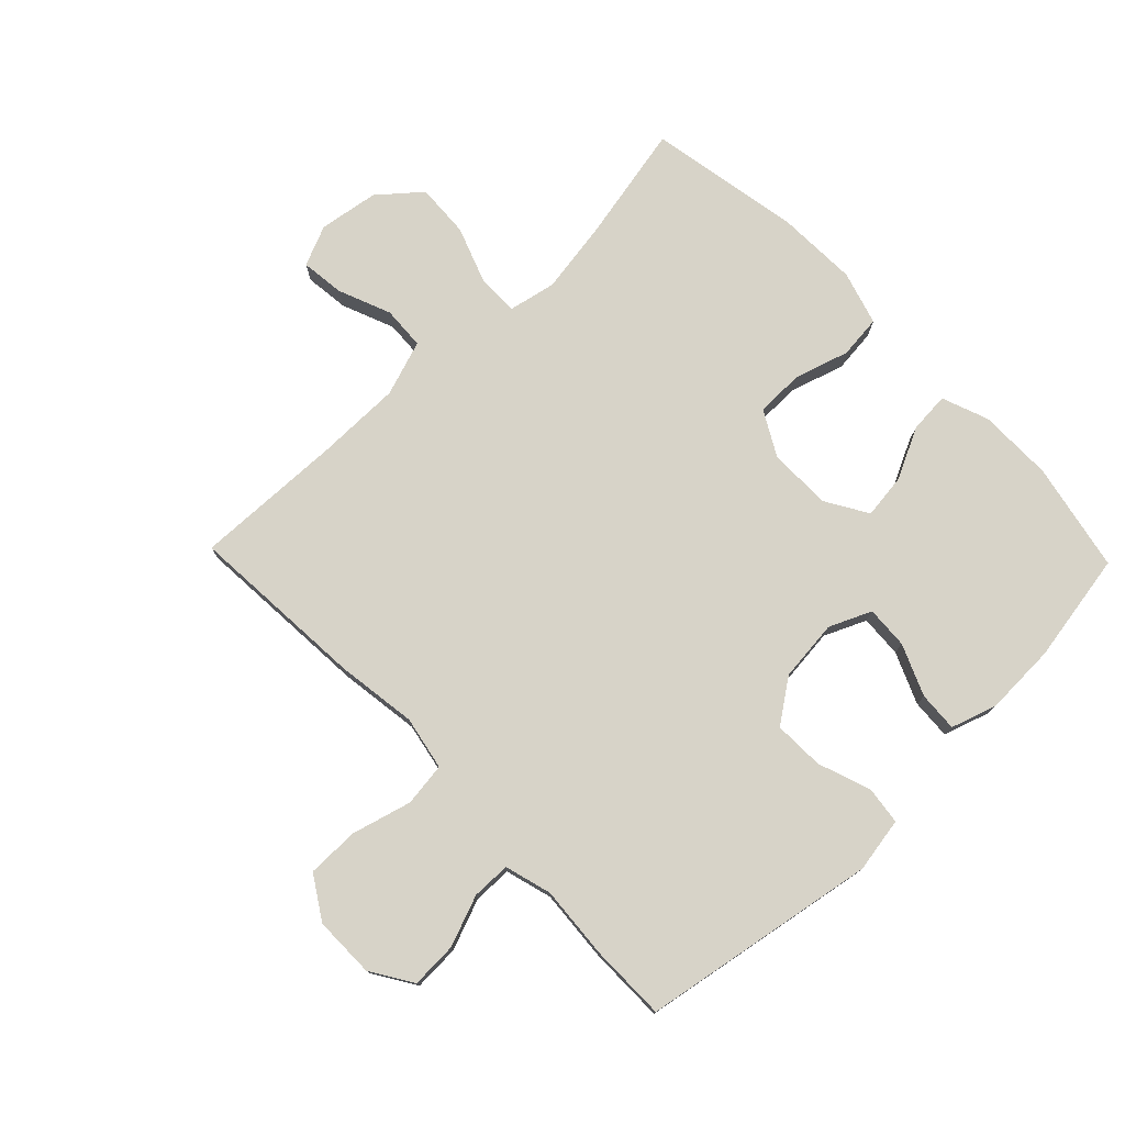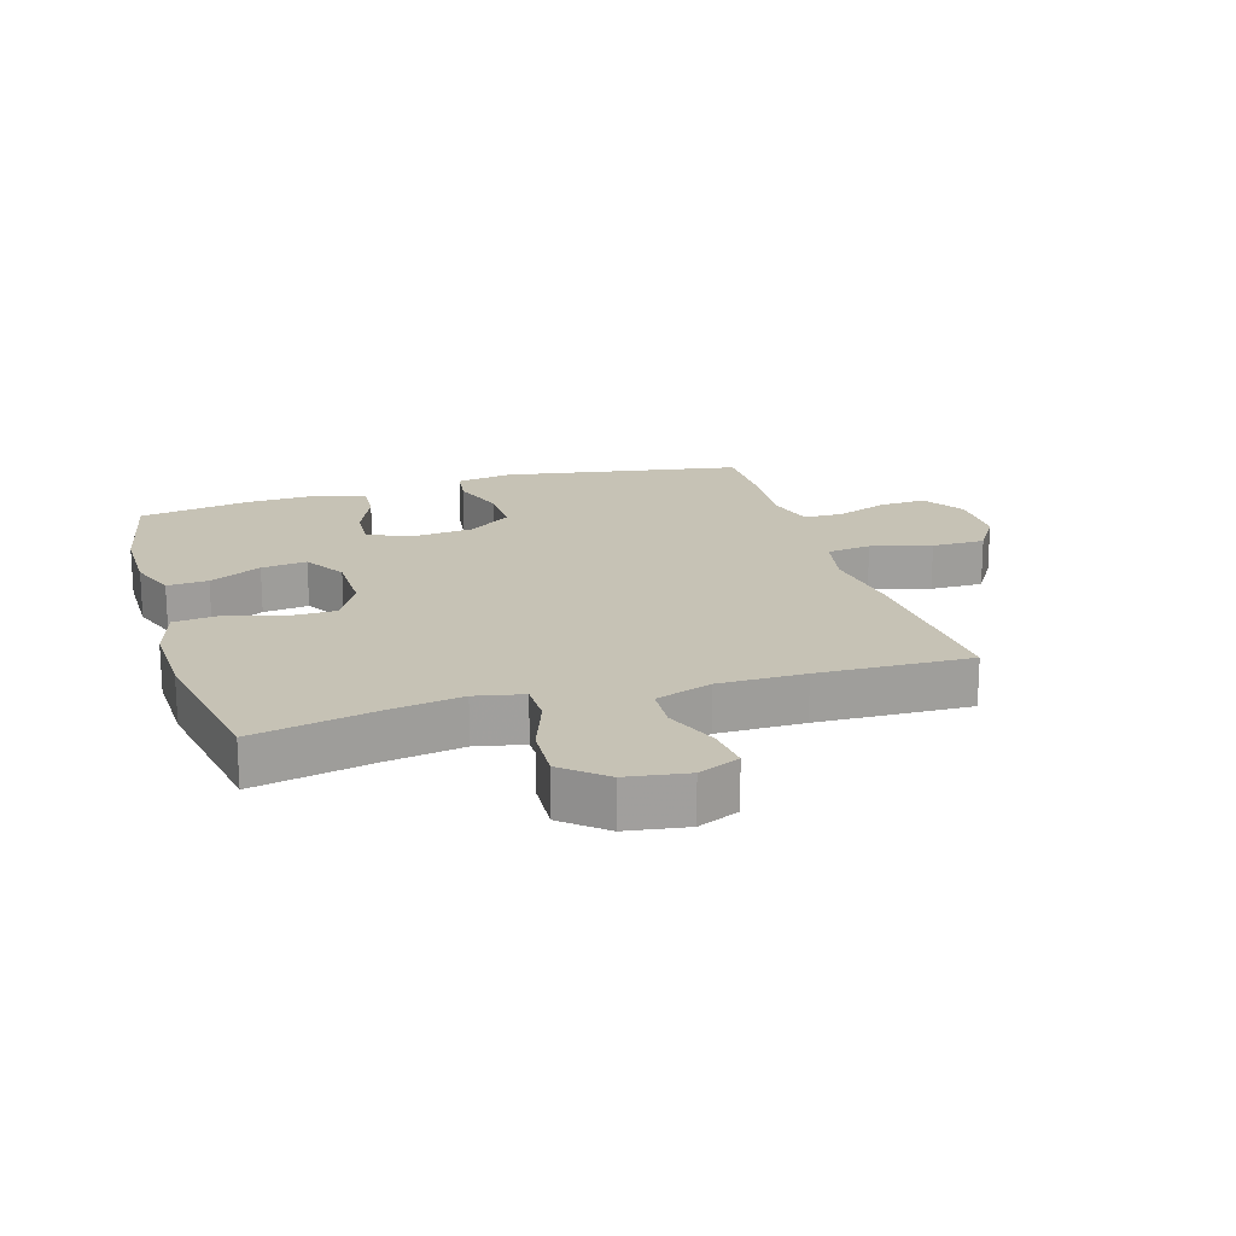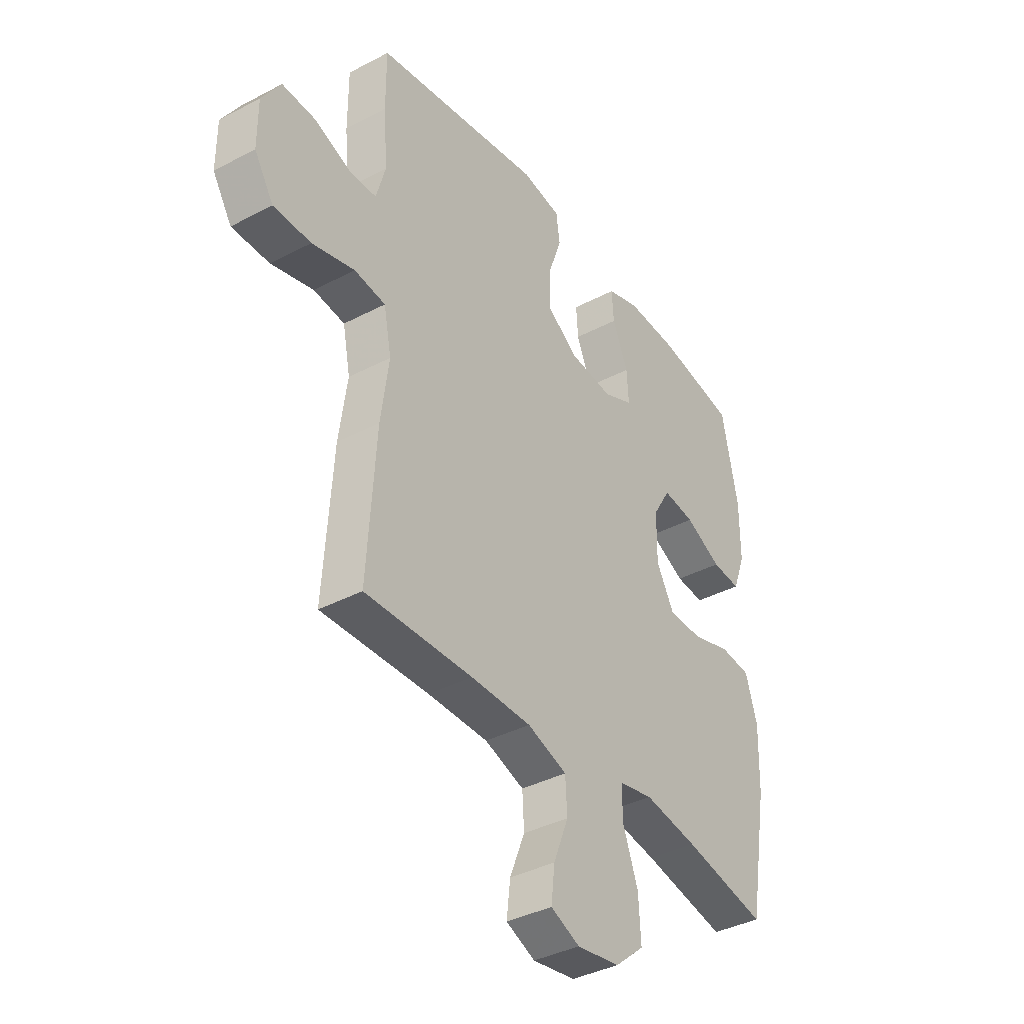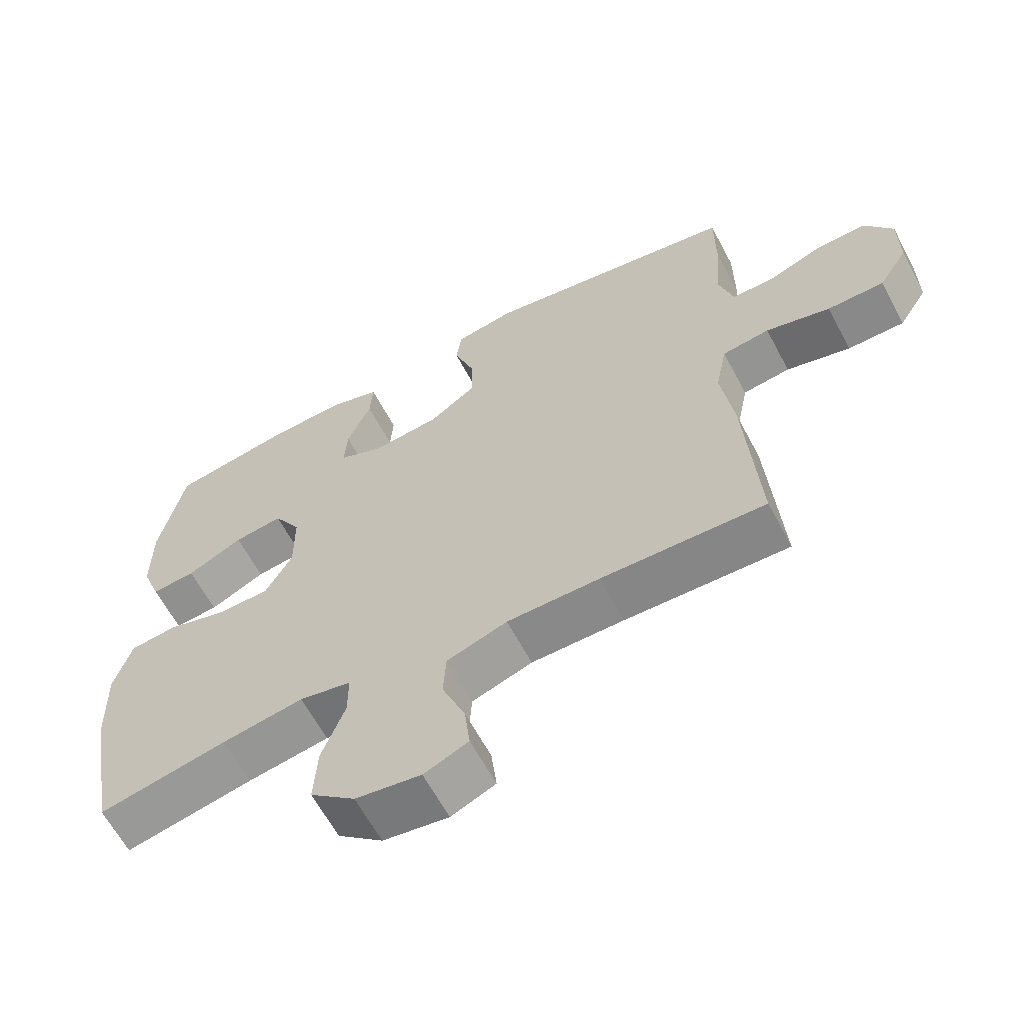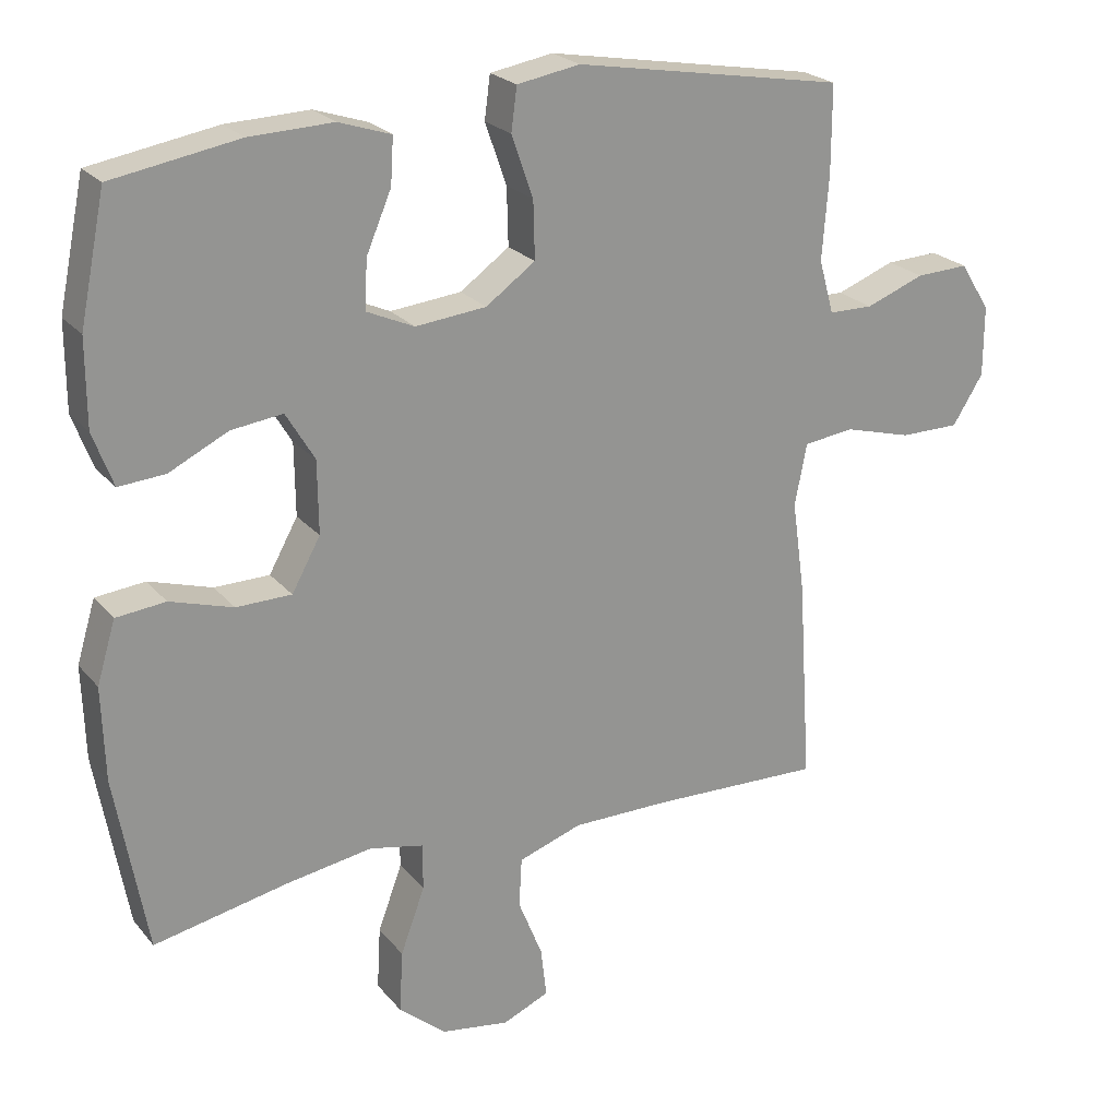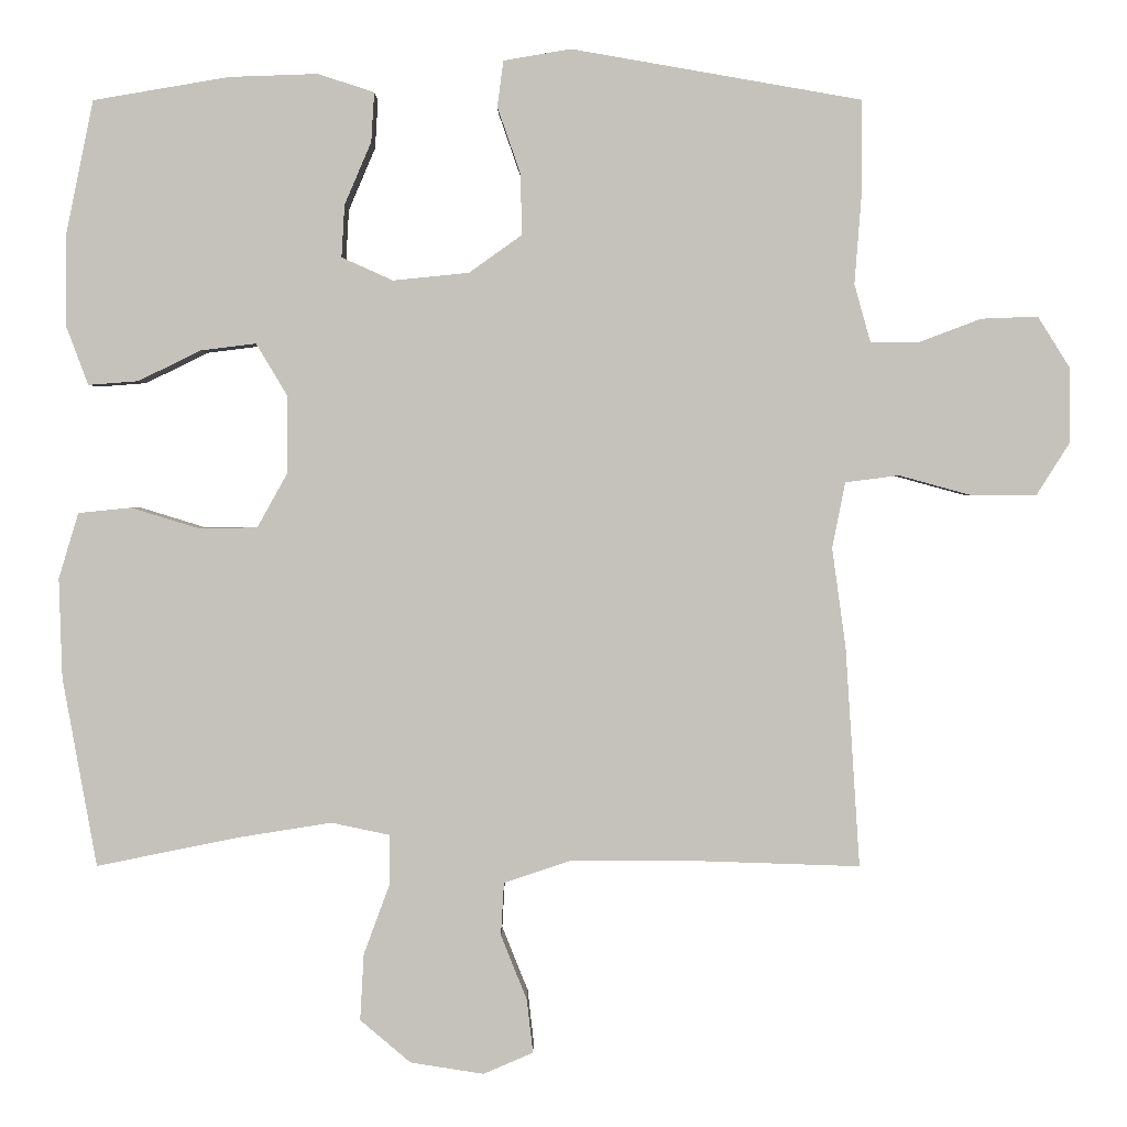
<metadata>
{"format":"obj","ext":"obj","renderer":"f3d","projection":"perspective","resolution":1024,"background":"white","views":[{"elev":76.6,"azim":-44.0,"up":"+Y"},{"elev":18.9,"azim":163.1,"up":"+Y"},{"elev":-38.3,"azim":-56.3,"up":"+Z"},{"elev":-63.1,"azim":-152.0,"up":"+Z"},{"elev":23.1,"azim":150.9,"up":"+Z"},{"elev":1.7,"azim":-179.8,"up":"+Z"}]}
</metadata>
<code>
v -0.5 0.07 0.5
v -0.122 0.07 0.566
v -0.034 0.07 0.551
v -0.026 0.07 0.491
v -0.056 0.07 0.405
v -0.058 0.07 0.325
v 0.011 0.07 0.276
v 0.11 0.07 0.266
v 0.177 0.07 0.296
v 0.173 0.07 0.364
v 0.138 0.07 0.446
v 0.134 0.07 0.51
v 0.207 0.07 0.534
v 0.323 0.07 0.53
v 0.5 0.07 0.5
v 0.536 0.07 0.325
v 0.536 0.07 0.205
v 0.508 0.07 0.13
v 0.443 0.07 0.135
v 0.361 0.07 0.175
v 0.289 0.07 0.184
v 0.249 0.07 0.117
v 0.248 0.07 0.016
v 0.288 0.07 -0.056
v 0.365 0.07 -0.057
v 0.453 0.07 -0.03
v 0.522 0.07 -0.037
v 0.548 0.07 -0.123
v 0.544 0.07 -0.253
v 0.5 0.07 -0.5
v 0.312 0.07 -0.462
v 0.192 0.07 -0.443
v 0.116 0.07 -0.459
v 0.116 0.07 -0.524
v 0.15 0.07 -0.616
v 0.155 0.07 -0.703
v 0.089 0.07 -0.759
v -0.007 0.07 -0.774
v -0.072 0.07 -0.746
v -0.064 0.07 -0.676
v -0.03 0.07 -0.591
v -0.034 0.07 -0.522
v -0.123 0.07 -0.492
v -0.259 0.07 -0.492
v -0.5 0.07 -0.5
v -0.481 0.07 -0.212
v -0.463 0.07 -0.083
v -0.48 0.07 0.003
v -0.55 0.07 0.012
v -0.645 0.07 -0.014
v -0.729 0.07 -0.014
v -0.772 0.07 0.054
v -0.772 0.07 0.152
v -0.73 0.07 0.219
v -0.656 0.07 0.216
v -0.574 0.07 0.185
v -0.512 0.07 0.186
v -0.491 0.07 0.261
v -0.5 0.07 0.378
v -0.5 0 0.5
v -0.122 0 0.566
v -0.034 0 0.551
v -0.026 0 0.491
v -0.056 0 0.405
v -0.058 0 0.325
v 0.011 0 0.276
v 0.11 0 0.266
v 0.177 0 0.296
v 0.173 0 0.364
v 0.138 0 0.446
v 0.134 0 0.51
v 0.207 0 0.534
v 0.323 0 0.53
v 0.5 0 0.5
v 0.536 0 0.325
v 0.536 0 0.205
v 0.508 0 0.13
v 0.443 0 0.135
v 0.361 0 0.175
v 0.289 0 0.184
v 0.249 0 0.117
v 0.248 0 0.016
v 0.288 0 -0.056
v 0.365 0 -0.057
v 0.453 0 -0.03
v 0.522 0 -0.037
v 0.548 0 -0.123
v 0.544 0 -0.253
v 0.5 0 -0.5
v 0.312 0 -0.462
v 0.192 0 -0.443
v 0.116 0 -0.459
v 0.116 0 -0.524
v 0.15 0 -0.616
v 0.155 0 -0.703
v 0.089 0 -0.759
v -0.007 0 -0.774
v -0.072 0 -0.746
v -0.064 0 -0.676
v -0.03 0 -0.591
v -0.034 0 -0.522
v -0.123 0 -0.492
v -0.259 0 -0.492
v -0.5 0 -0.5
v -0.481 0 -0.212
v -0.463 0 -0.083
v -0.48 0 0.003
v -0.55 0 0.012
v -0.645 0 -0.014
v -0.729 0 -0.014
v -0.772 0 0.054
v -0.772 0 0.152
v -0.73 0 0.219
v -0.656 0 0.216
v -0.574 0 0.185
v -0.512 0 0.186
v -0.491 0 0.261
v -0.5 0 0.378
f 58 59 1 2
f 57 58 2 3
f 53 54 55 56
f 53 56 57
f 52 53 57
f 49 50 51 52
f 48 49 52 57
f 47 48 57 3
f 44 45 46 47
f 43 44 47
f 42 43 47
f 38 39 40 41
f 38 41 42
f 37 38 42
f 34 35 36 37
f 33 34 37 42
f 28 29 30 31
f 28 31 32
f 25 26 27 28
f 24 25 28 32
f 23 24 32 33
f 17 18 19 20
f 17 20 21
f 16 17 21
f 15 16 21
f 14 15 21
f 13 14 21 22
f 10 11 12 13
f 9 10 13 22
f 47 3 4 5
f 47 5 6
f 42 47 6 7
f 33 42 7 8
f 22 23 33
f 8 9 22 33
f 61 60 118 117
f 62 61 117 116
f 115 114 113 112
f 116 115 112
f 116 112 111
f 111 110 109 108
f 116 111 108 107
f 62 116 107 106
f 106 105 104 103
f 106 103 102
f 106 102 101
f 100 99 98 97
f 101 100 97
f 101 97 96
f 96 95 94 93
f 101 96 93 92
f 90 89 88 87
f 91 90 87
f 87 86 85 84
f 91 87 84 83
f 92 91 83 82
f 79 78 77 76
f 80 79 76
f 80 76 75
f 80 75 74
f 80 74 73
f 81 80 73 72
f 72 71 70 69
f 81 72 69 68
f 64 63 62 106
f 65 64 106
f 66 65 106 101
f 67 66 101 92
f 92 82 81
f 92 81 68 67
f 1 60 61 2
f 2 61 62 3
f 3 62 63 4
f 4 63 64 5
f 5 64 65 6
f 6 65 66 7
f 7 66 67 8
f 8 67 68 9
f 9 68 69 10
f 10 69 70 11
f 11 70 71 12
f 12 71 72 13
f 13 72 73 14
f 14 73 74 15
f 15 74 75 16
f 16 75 76 17
f 17 76 77 18
f 18 77 78 19
f 19 78 79 20
f 20 79 80 21
f 21 80 81 22
f 22 81 82 23
f 23 82 83 24
f 24 83 84 25
f 25 84 85 26
f 26 85 86 27
f 27 86 87 28
f 28 87 88 29
f 29 88 89 30
f 30 89 90 31
f 31 90 91 32
f 32 91 92 33
f 33 92 93 34
f 34 93 94 35
f 35 94 95 36
f 36 95 96 37
f 37 96 97 38
f 38 97 98 39
f 39 98 99 40
f 40 99 100 41
f 41 100 101 42
f 42 101 102 43
f 43 102 103 44
f 44 103 104 45
f 45 104 105 46
f 46 105 106 47
f 47 106 107 48
f 48 107 108 49
f 49 108 109 50
f 50 109 110 51
f 51 110 111 52
f 52 111 112 53
f 53 112 113 54
f 54 113 114 55
f 55 114 115 56
f 56 115 116 57
f 57 116 117 58
f 58 117 118 59
f 59 118 60 1

</code>
